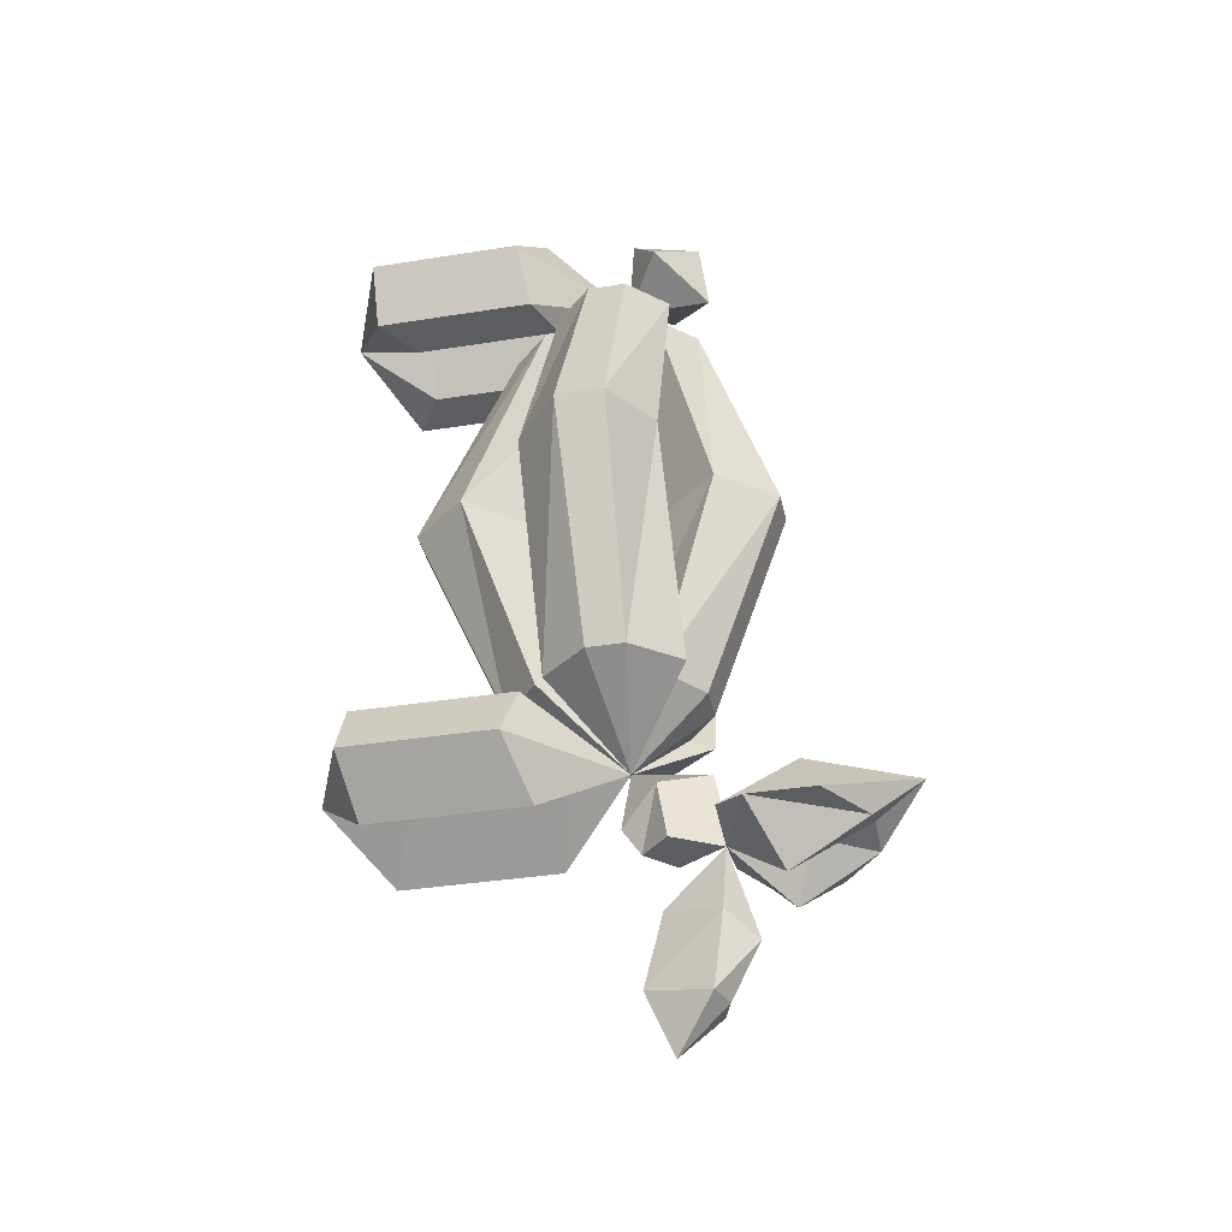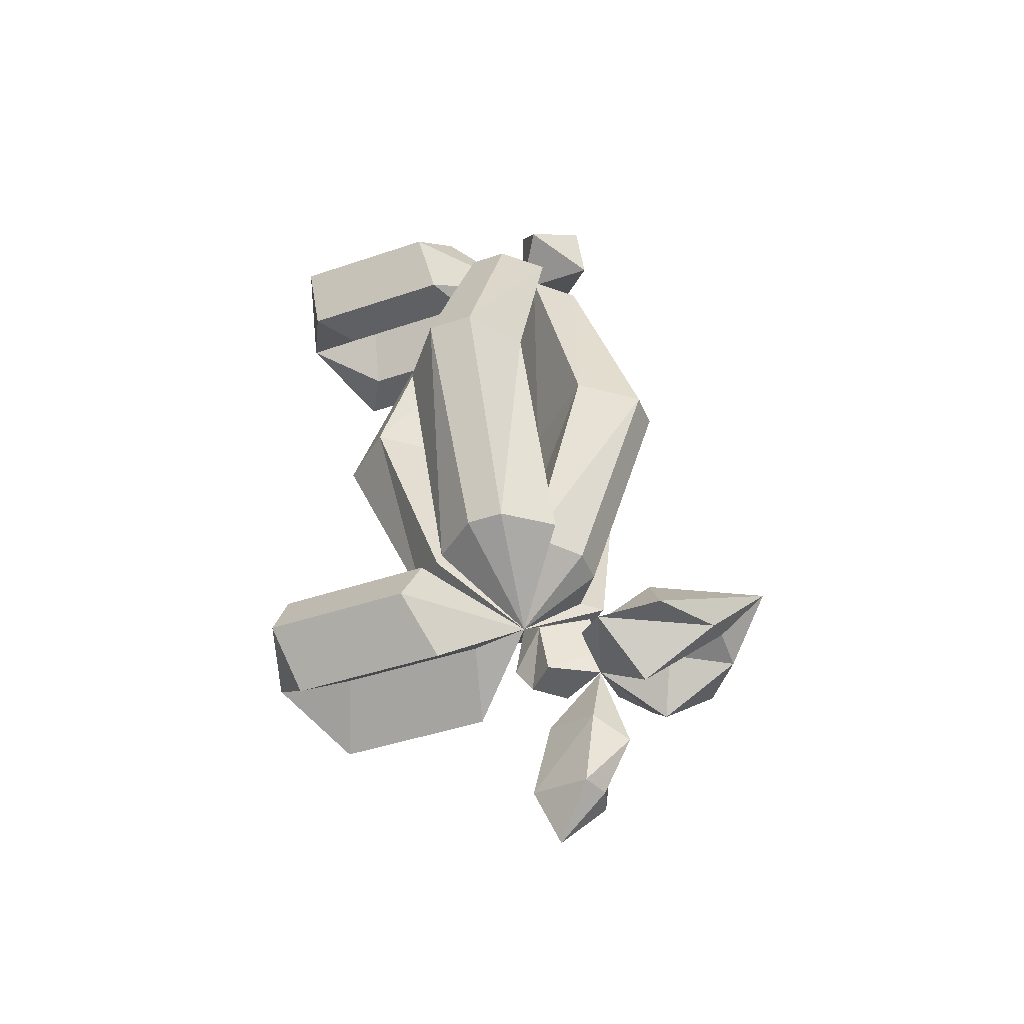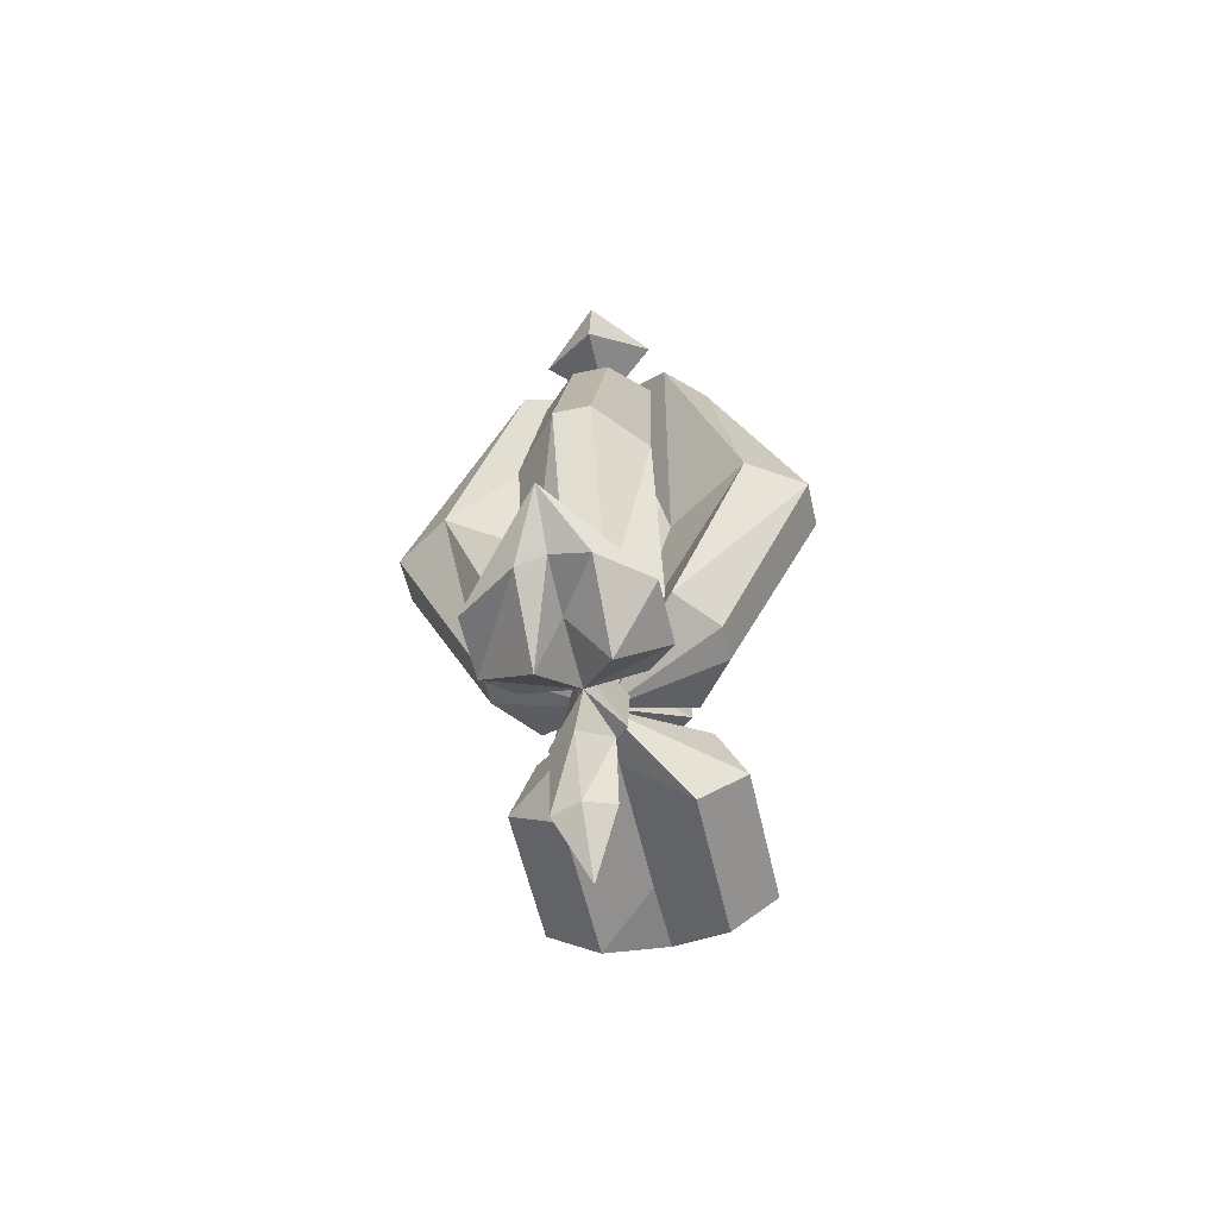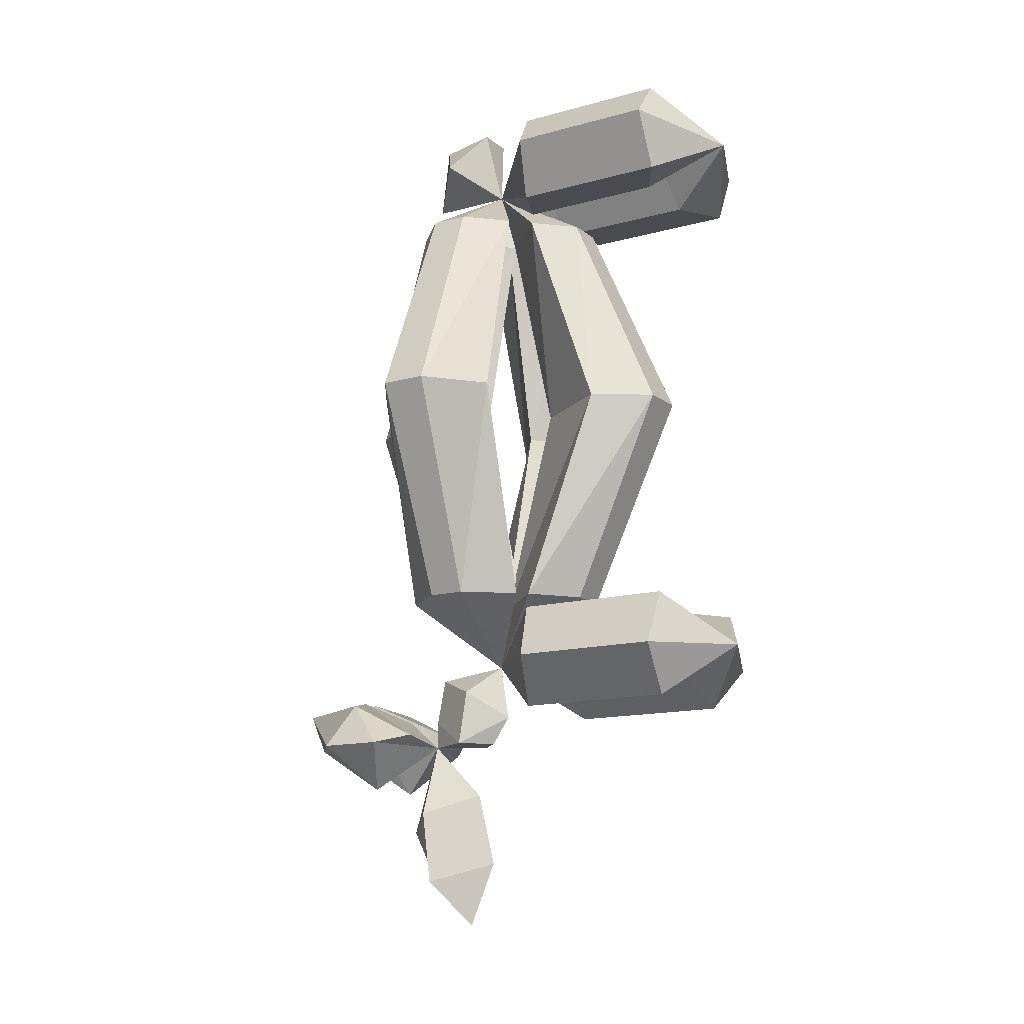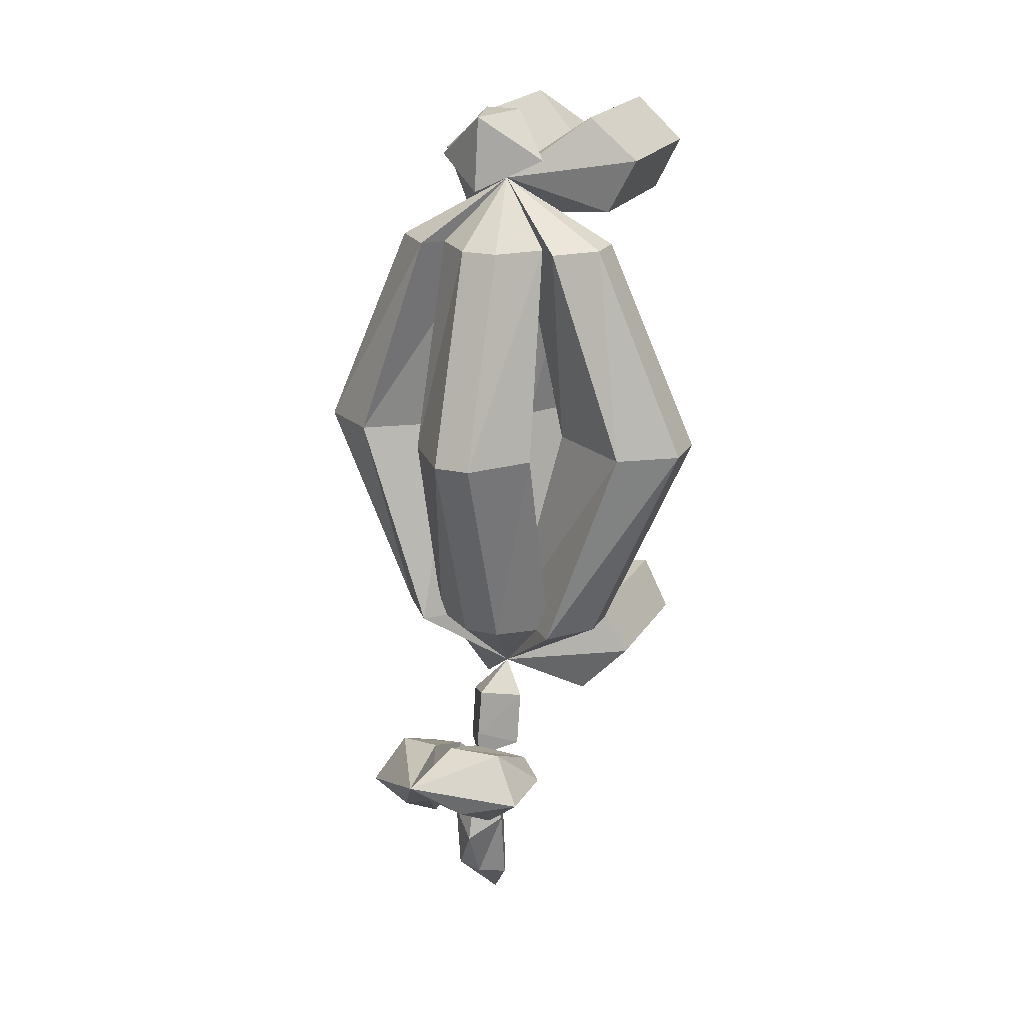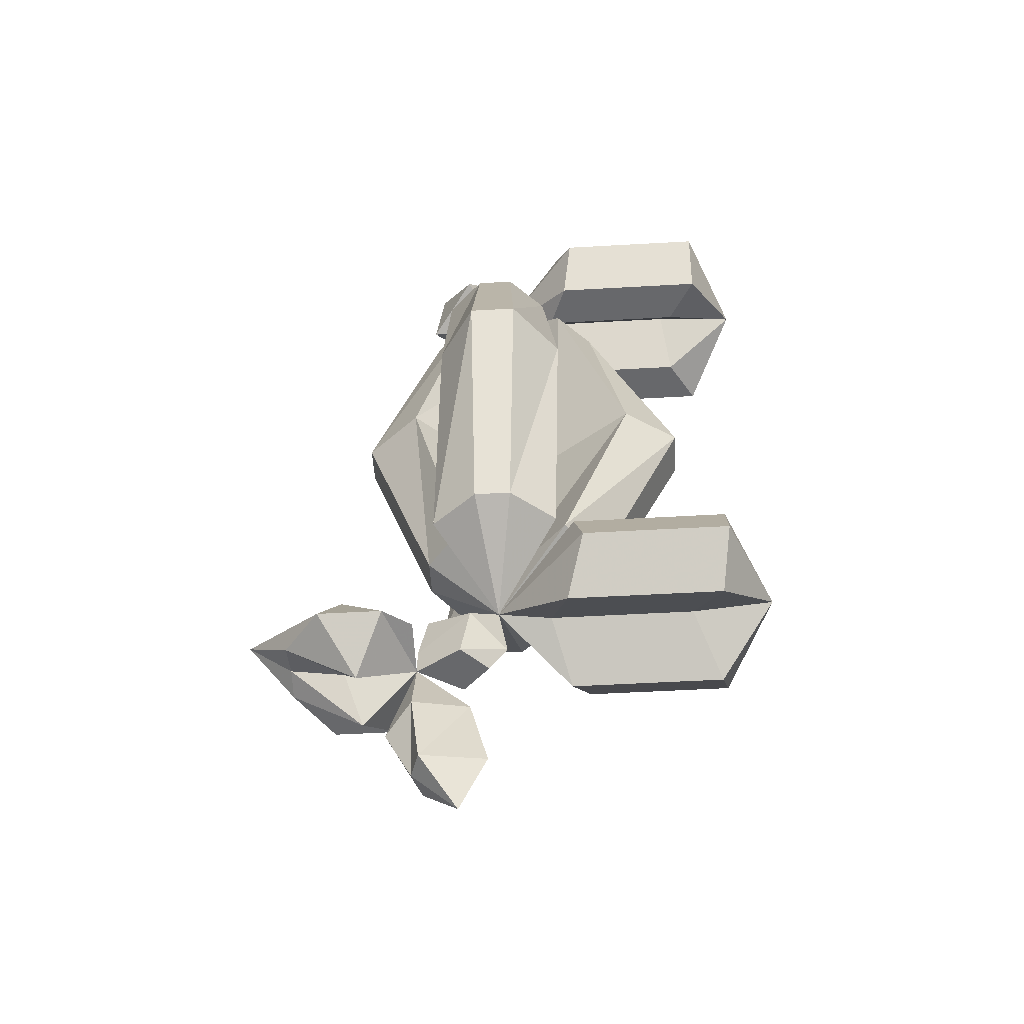
<metadata>
{"format":"obj","ext":"obj","renderer":"f3d","projection":"perspective","resolution":1024,"background":"white","views":[{"elev":-35.7,"azim":-78.1,"up":"+Z"},{"elev":-43.4,"azim":-68.1,"up":"+Z"},{"elev":-56.0,"azim":12.6,"up":"+Z"},{"elev":-13.9,"azim":121.6,"up":"+Z"},{"elev":20.7,"azim":22.8,"up":"+Z"},{"elev":-52.4,"azim":93.5,"up":"+Z"}]}
</metadata>
<code>
v -0.04688 -0.3516 0.4219
v 0 -0.3672 0.3828
v 0 -0.2422 0.3828
v -0.04688 -0.2188 0.4219
v -0.09375 -0.3359 0.3828
v 0 -0.4141 0.375
v -0.03125 -0.3594 0.3359
v -0.03125 -0.2344 0.3359
v 0.03125 -0.3594 0.3359
v 0.05469 -0.3516 0.4219
v 0.05469 -0.2188 0.4219
v 0 -0.1719 0.375
v -0.09375 -0.2109 0.3828
v -0.07031 -0.3438 0.3359
v -0.07031 -0.2109 0.3359
v 0.03125 -0.2344 0.3359
v 0.07031 -0.3438 0.3359
v 0.09375 -0.3359 0.3828
v 0.09375 -0.2109 0.3828
v 0.07031 -0.2109 0.3359
v 0 -0.3906 -0.03906
v 0.05469 -0.4453 -0.03906
v 0 -0.4141 -0.09375
v -0.05469 -0.4453 -0.03906
v -0.05469 -0.4922 0.1406
v 0 -0.4297 0.1406
v 0.05469 -0.4922 0.1406
v 0.01562 -0.4766 -0.03906
v -0.01562 -0.4766 -0.03906
v -0.01562 -0.5391 0.1406
v -0.01562 -0.4766 0.3203
v -0.04688 -0.4453 0.3203
v 0 -0.3984 0.3203
v 0.04688 -0.4453 0.3203
v 0.01562 -0.5391 0.1406
v 0.01562 -0.4766 0.3203
v 0 -0.4062 -0.1406
v 0.02344 -0.4375 -0.1172
v 0.02344 -0.4453 -0.1641
v 0 -0.4219 -0.1641
v -0.02344 -0.4375 -0.1172
v 0 -0.4766 -0.1016
v 0 -0.4844 -0.1406
v 0 -0.4844 -0.1641
v -0.02344 -0.4453 -0.1641
v -0.04688 -0.2188 -0.1406
v 0 -0.2422 -0.1016
v 0 -0.3672 -0.1016
v -0.04688 -0.3516 -0.1406
v -0.09375 -0.2109 -0.1016
v 0 -0.1719 -0.09375
v -0.03125 -0.2344 -0.05469
v -0.03125 -0.3594 -0.05469
v 0.03125 -0.2344 -0.05469
v 0.05469 -0.2188 -0.1406
v 0.05469 -0.3516 -0.1406
v -0.09375 -0.3359 -0.1016
v -0.07031 -0.2109 -0.05469
v -0.07031 -0.3438 -0.05469
v 0.03125 -0.3594 -0.05469
v 0.07031 -0.2109 -0.05469
v 0.09375 -0.2109 -0.1016
v 0.09375 -0.3359 -0.1016
v 0.07031 -0.3438 -0.05469
v -0.02344 -0.5312 -0.2031
v 0 -0.5469 -0.1641
v 0 -0.5938 -0.1562
v -0.02344 -0.5938 -0.1641
v -0.07031 -0.5078 -0.1641
v -0.007812 -0.5078 -0.1406
v -0.007812 -0.5625 -0.1172
v 0.007812 -0.5078 -0.1406
v 0.03125 -0.5312 -0.2031
v 0.03125 -0.5938 -0.1641
v 0 -0.6328 -0.125
v -0.07031 -0.5625 -0.1641
v -0.04688 -0.4844 -0.1562
v -0.04688 -0.5469 -0.125
v 0.007812 -0.5625 -0.1172
v 0.04688 -0.4844 -0.1562
v 0.07031 -0.5078 -0.1641
v 0.07031 -0.5625 -0.1641
v 0.04688 -0.5469 -0.125
v 0 -0.4844 -0.2891
v 0.02344 -0.4766 -0.2891
v 0.02344 -0.4844 -0.2266
v 0 -0.5078 -0.2422
v -0.02344 -0.4766 -0.2891
v 0 -0.4453 -0.3281
v 0 -0.4219 -0.2734
v 0 -0.4375 -0.2109
v -0.02344 -0.4844 -0.2266
v 0 -0.4844 0.375
v 0.04688 -0.4453 0.3984
v 0 -0.4766 0.4375
v -0.04688 -0.4453 0.3984
v 0.01562 -0.4219 0.4375
v -0.01562 -0.4219 0.4375
v 0.007812 -0.4141 -0.03906
v 0.0625 -0.3594 -0.03906
v 0.0625 -0.4688 -0.03906
v 0.125 -0.4609 0.1406
v 0.05469 -0.4141 0.1406
v 0.125 -0.3516 0.1406
v 0.09375 -0.3984 -0.03906
v 0.09375 -0.4297 -0.03906
v 0.1719 -0.4297 0.1406
v 0.09375 -0.4297 0.3203
v 0.0625 -0.4609 0.3203
v 0.01562 -0.4141 0.3203
v 0.0625 -0.3672 0.3203
v 0.1719 -0.3906 0.1406
v 0.09375 -0.3984 0.3203
v -0.007812 -0.4141 -0.03906
v -0.0625 -0.4688 -0.03906
v -0.0625 -0.3594 -0.03906
v -0.125 -0.3516 0.1406
v -0.05469 -0.4141 0.1406
v -0.125 -0.4609 0.1406
v -0.09375 -0.4297 -0.03906
v -0.09375 -0.3984 -0.03906
v -0.1719 -0.3906 0.1406
v -0.09375 -0.3984 0.3203
v -0.0625 -0.3672 0.3203
v -0.01562 -0.4141 0.3203
v -0.0625 -0.4609 0.3203
v -0.1719 -0.4297 0.1406
v -0.09375 -0.4297 0.3203
v 0 -0.4062 -0.03906
v -0.05469 -0.3516 -0.03906
v 0.05469 -0.3516 -0.03906
v 0.04688 -0.2891 0.1406
v 0 -0.3594 0.1406
v -0.0625 -0.2891 0.1406
v -0.01562 -0.3203 -0.03906
v 0.01562 -0.3203 -0.03906
v 0.01562 -0.2422 0.1406
v 0.01562 -0.3203 0.3203
v 0.04688 -0.3516 0.3203
v -0.04688 -0.3516 0.3203
v -0.02344 -0.2422 0.1406
v -0.01562 -0.3203 0.3203
f 1 2 3
f 1 3 4
f 1 4 5
f 1 5 6
f 1 6 2
f 2 6 7
f 2 7 8
f 2 8 3
f 2 3 9
f 2 9 6
f 2 6 10
f 2 10 11
f 2 11 3
f 3 11 12
f 3 12 4
f 4 12 13
f 4 13 5
f 5 13 14
f 5 14 6
f 6 14 7
f 7 14 15
f 7 15 8
f 8 15 12
f 8 12 3
f 3 12 16
f 3 16 9
f 9 16 17
f 9 17 6
f 6 17 18
f 6 18 10
f 10 18 19
f 10 19 11
f 11 19 12
f 12 19 20
f 12 20 16
f 16 20 17
f 17 20 18
f 18 20 19
f 14 13 15
f 15 13 12
f 21 22 23
f 21 23 24
f 21 24 25
f 21 25 26
f 21 26 22
f 22 26 27
f 22 27 28
f 22 28 23
f 23 28 29
f 23 29 24
f 24 29 30
f 24 30 25
f 25 30 31
f 25 31 32
f 25 32 26
f 26 32 33
f 26 33 27
f 27 33 34
f 27 34 35
f 27 35 28
f 28 35 29
f 29 35 30
f 30 35 36
f 30 36 31
f 31 36 6
f 31 6 32
f 32 6 33
f 33 6 34
f 34 6 36
f 34 36 35
f 37 38 39
f 37 39 40
f 37 40 41
f 37 41 23
f 37 23 38
f 38 23 42
f 38 42 43
f 38 43 39
f 39 43 44
f 39 44 40
f 40 44 45
f 40 45 41
f 41 45 42
f 41 42 23
f 42 45 43
f 43 45 44
f 46 47 48
f 46 48 49
f 46 49 50
f 46 50 51
f 46 51 47
f 47 51 52
f 47 52 53
f 47 53 48
f 47 48 54
f 47 54 51
f 47 51 55
f 47 55 56
f 47 56 48
f 48 56 23
f 48 23 49
f 49 23 57
f 49 57 50
f 50 57 58
f 50 58 51
f 51 58 52
f 52 58 59
f 52 59 53
f 53 59 23
f 53 23 48
f 48 23 60
f 48 60 54
f 54 60 61
f 54 61 51
f 51 61 62
f 51 62 55
f 55 62 63
f 55 63 56
f 56 63 23
f 23 63 64
f 23 64 60
f 60 64 61
f 61 64 62
f 62 64 63
f 58 57 59
f 59 57 23
f 65 66 67
f 65 67 68
f 65 68 69
f 65 69 44
f 65 44 66
f 66 44 70
f 66 70 71
f 66 71 67
f 66 67 72
f 66 72 44
f 66 44 73
f 66 73 74
f 66 74 67
f 67 74 75
f 67 75 68
f 68 75 76
f 68 76 69
f 69 76 77
f 69 77 44
f 44 77 70
f 70 77 78
f 70 78 71
f 71 78 75
f 71 75 67
f 67 75 79
f 67 79 72
f 72 79 80
f 72 80 44
f 44 80 81
f 44 81 73
f 73 81 82
f 73 82 74
f 74 82 75
f 75 82 83
f 75 83 79
f 79 83 80
f 80 83 81
f 81 83 82
f 77 76 78
f 78 76 75
f 84 85 86
f 84 86 87
f 84 87 88
f 84 88 89
f 84 89 85
f 85 89 90
f 85 90 91
f 85 91 86
f 86 91 44
f 86 44 87
f 87 44 92
f 87 92 88
f 88 92 90
f 88 90 89
f 90 92 91
f 91 92 44
f 93 94 95
f 93 95 96
f 93 96 6
f 93 6 94
f 94 6 97
f 94 97 95
f 95 97 98
f 95 98 96
f 96 98 6
f 6 98 97
f 99 100 23
f 99 23 101
f 99 101 102
f 99 102 103
f 99 103 100
f 100 103 104
f 100 104 105
f 100 105 23
f 23 105 106
f 23 106 101
f 101 106 107
f 101 107 102
f 102 107 108
f 102 108 109
f 102 109 103
f 103 109 110
f 103 110 104
f 104 110 111
f 104 111 112
f 104 112 105
f 105 112 106
f 106 112 107
f 107 112 113
f 107 113 108
f 108 113 6
f 108 6 109
f 109 6 110
f 110 6 111
f 111 6 113
f 111 113 112
f 114 115 23
f 114 23 116
f 114 116 117
f 114 117 118
f 114 118 115
f 115 118 119
f 115 119 120
f 115 120 23
f 23 120 121
f 23 121 116
f 116 121 122
f 116 122 117
f 117 122 123
f 117 123 124
f 117 124 118
f 118 124 125
f 118 125 119
f 119 125 126
f 119 126 127
f 119 127 120
f 120 127 121
f 121 127 122
f 122 127 128
f 122 128 123
f 123 128 6
f 123 6 124
f 124 6 125
f 125 6 126
f 126 6 128
f 126 128 127
f 129 130 23
f 129 23 131
f 129 131 132
f 129 132 133
f 129 133 130
f 130 133 134
f 130 134 135
f 130 135 23
f 23 135 136
f 23 136 131
f 131 136 137
f 131 137 132
f 132 137 138
f 132 138 139
f 132 139 133
f 133 139 33
f 133 33 134
f 134 33 140
f 134 140 141
f 134 141 135
f 135 141 136
f 136 141 137
f 137 141 142
f 137 142 138
f 138 142 6
f 138 6 139
f 139 6 33
f 33 6 140
f 140 6 142
f 140 142 141

</code>
